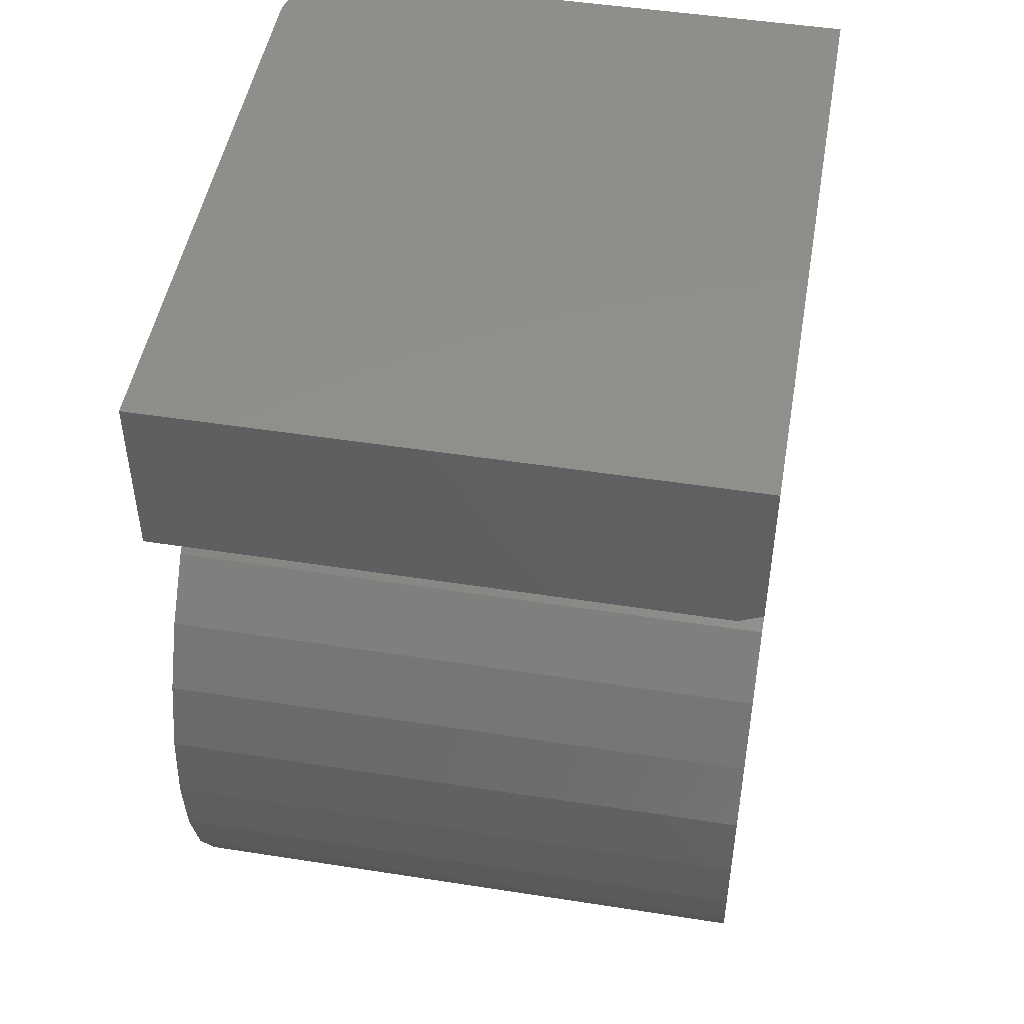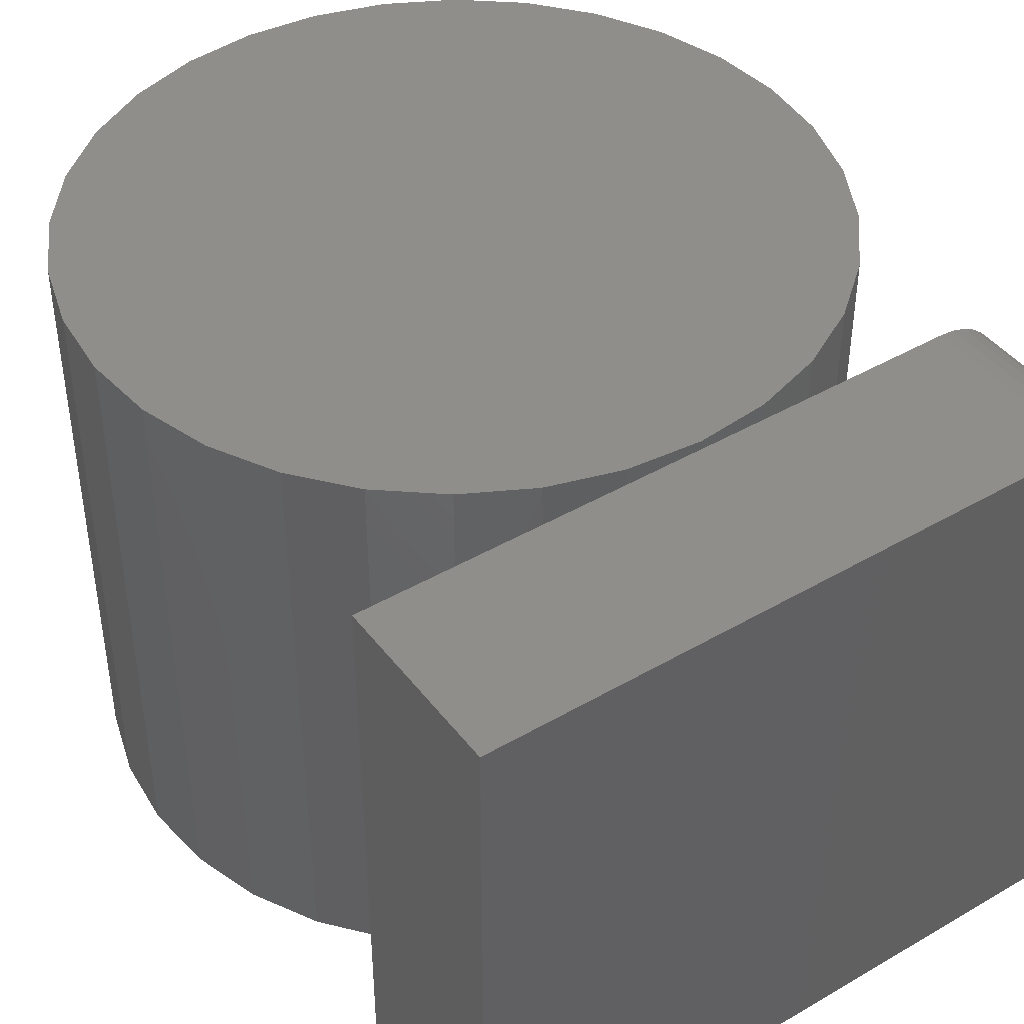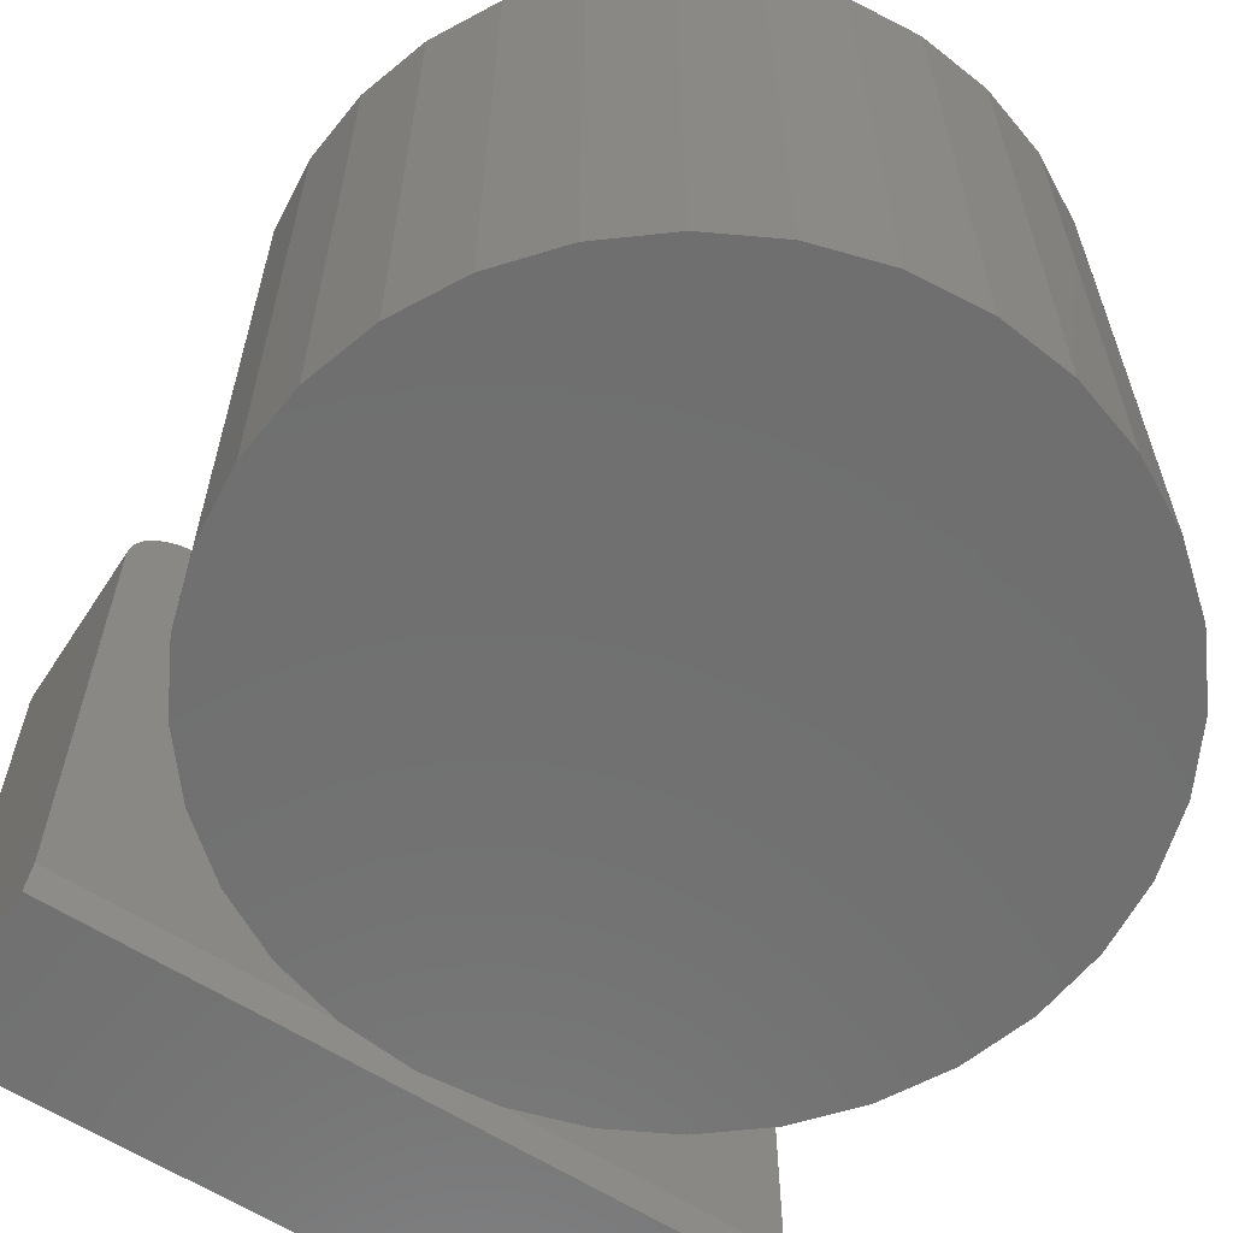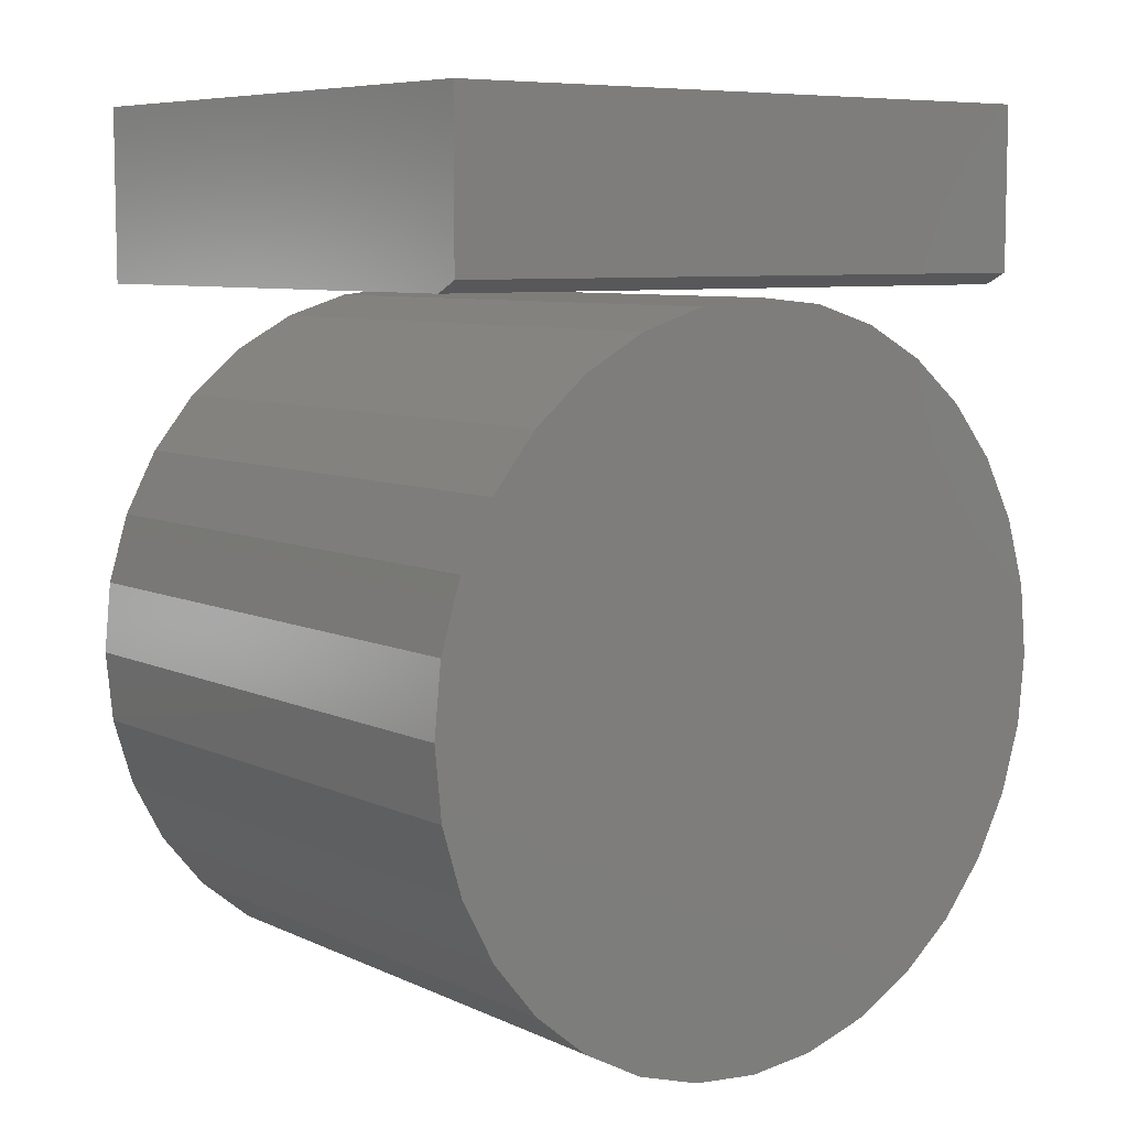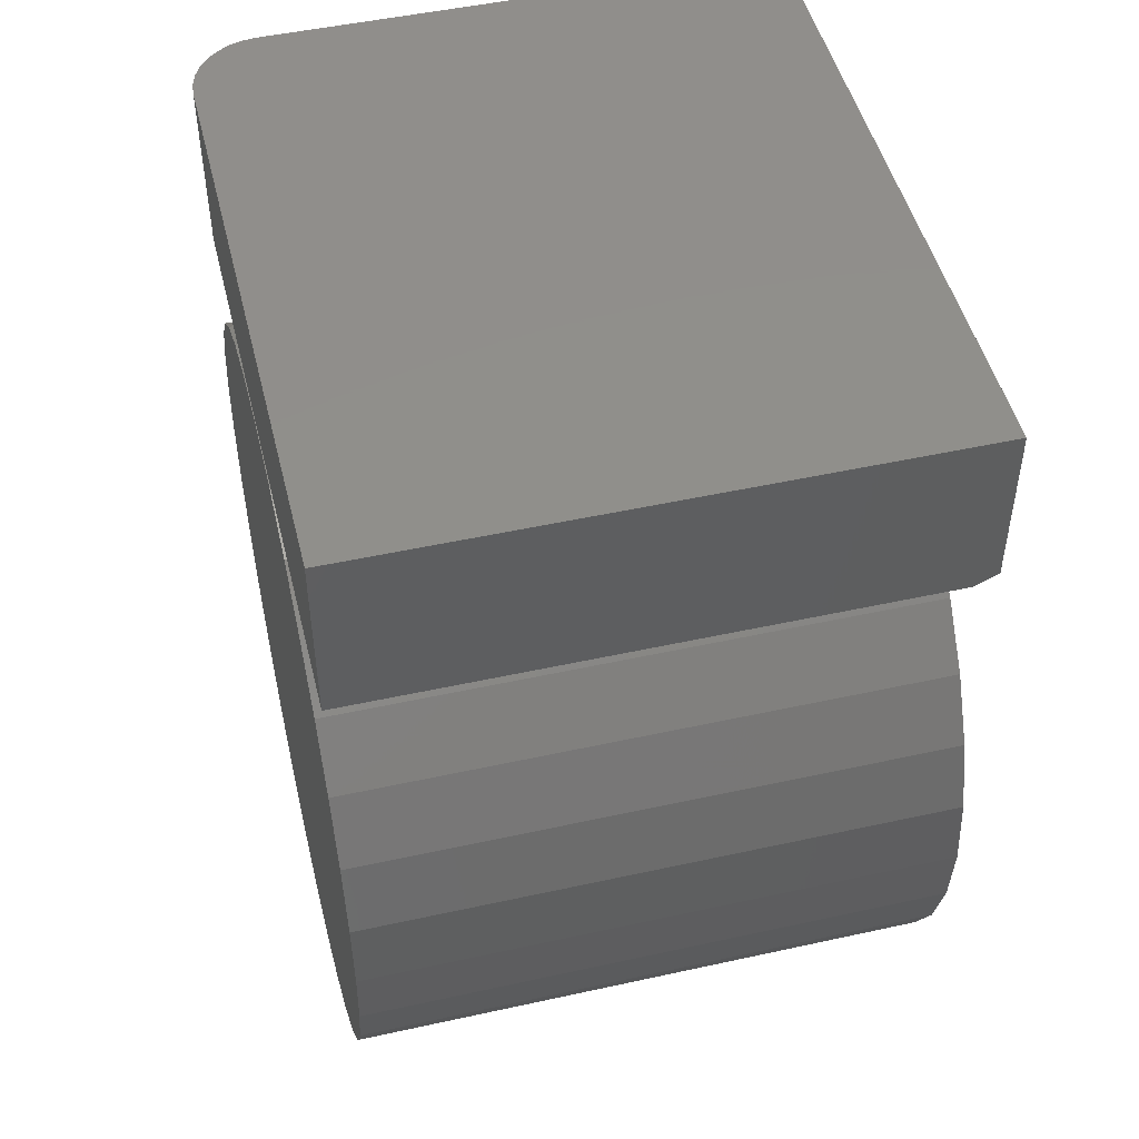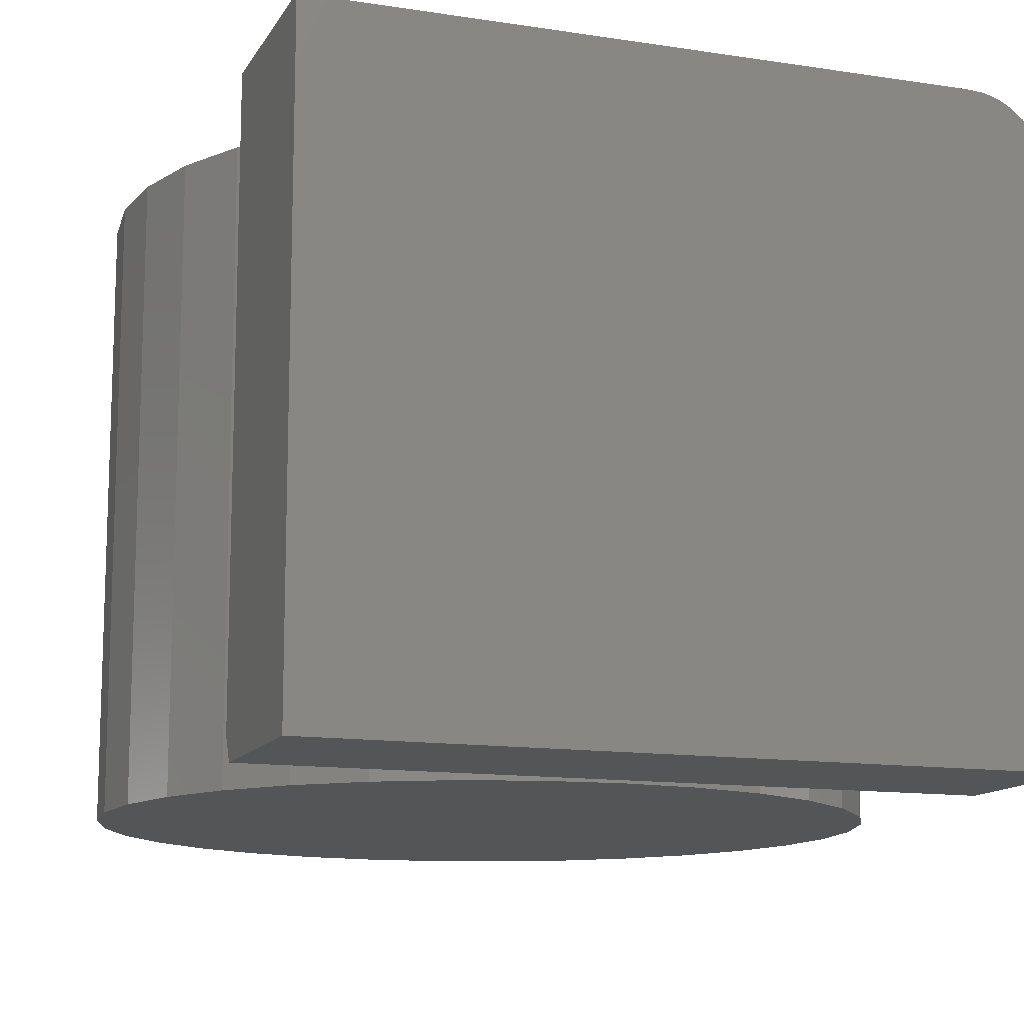
<metadata>
{"format":"stl","ext":"stl","renderer":"f3d","projection":"perspective","resolution":1024,"background":"white","views":[{"elev":48.4,"azim":-80.1,"up":"+Z"},{"elev":43.2,"azim":-34.5,"up":"+Y"},{"elev":-61.6,"azim":146.8,"up":"+Y"},{"elev":7.5,"azim":-38.0,"up":"+Z"},{"elev":48.6,"azim":-103.8,"up":"+Z"},{"elev":-12.8,"azim":-19.7,"up":"+Y"}]}
</metadata>
<code>
# stl→obj: 90 verts, 172 faces
v -0.2891 -0.04688 0.5234
v -0.2891 -0.04688 0.6406
v -0.2891 -0.375 0.5234
v -0.2891 -0.3906 0.6406
v -0.2891 -0.3906 0.5312
v -0.2926 -0.02894 0.5234
v -0.29 -0.03773 0.5234
v -0.7344 -0.375 0.5234
v -0.7344 0 0.5234
v -0.3359 4.424e-17 0.5234
v -0.3268 -0.0009007 0.5234
v -0.318 -0.003568 0.5234
v -0.3099 -0.0079 0.5234
v -0.3028 -0.01373 0.5234
v -0.297 -0.02083 0.5234
v -0.7344 1.301e-17 0.6406
v -0.3359 5.725e-17 0.6406
v -0.2926 -0.02894 0.6406
v -0.29 -0.03773 0.6406
v -0.3028 -0.01373 0.6406
v -0.3099 -0.0079 0.6406
v -0.318 -0.003568 0.6406
v -0.7344 -0.3906 0.6406
v -0.3268 -0.0009007 0.6406
v -0.297 -0.02083 0.6406
v -0.7344 -0.3906 0.5312
v -0.553 -0.3906 0.5135
v -0.4575 -0.3906 0.5135
v -0.5053 -0.3906 0.5182
v -0.5989 -0.3906 0.4995
v -0.4116 -0.3906 0.4995
v -0.4116 -0.3906 0.04733
v -0.553 -0.3906 0.0334
v -0.4575 -0.3906 0.0334
v -0.5053 -0.3906 0.0287
v -0.3693 -0.3906 0.4769
v -0.6412 -0.3906 0.4769
v -0.3322 -0.3906 0.4465
v -0.6783 -0.3906 0.4465
v -0.3018 -0.3906 0.4094
v -0.7088 -0.3906 0.4094
v -0.2792 -0.3906 0.3671
v -0.7314 -0.3906 0.3671
v -0.2652 -0.3906 0.3212
v -0.7453 -0.3906 0.3212
v -0.2605 -0.3906 0.2734
v -0.75 -0.3906 0.2734
v -0.2652 -0.3906 0.2257
v -0.7453 -0.3906 0.2257
v -0.2792 -0.3906 0.1798
v -0.7314 -0.3906 0.1798
v -0.3018 -0.3906 0.1375
v -0.7088 -0.3906 0.1375
v -0.3322 -0.3906 0.1004
v -0.6783 -0.3906 0.1004
v -0.3693 -0.3906 0.06995
v -0.6412 -0.3906 0.06995
v -0.5989 -0.3906 0.04733
v -0.5053 4.134e-17 0.5182
v -0.4575 4.638e-17 0.5135
v -0.553 3.578e-17 0.5135
v -0.5989 2.991e-17 0.4995
v -0.4116 5.071e-17 0.4995
v -0.4575 1.973e-17 0.0334
v -0.553 9.13e-18 0.0334
v -0.4116 2.56e-17 0.04733
v -0.5053 1.417e-17 0.0287
v -0.5989 4.806e-18 0.04733
v -0.6412 1.364e-18 0.06995
v -0.3693 3.156e-17 0.06995
v -0.6783 -1.064e-18 0.1004
v -0.3322 3.736e-17 0.1004
v -0.7088 -2.384e-18 0.1375
v -0.3018 4.28e-17 0.1375
v -0.7314 -2.546e-18 0.1798
v -0.2792 4.766e-17 0.1798
v -0.7453 -1.544e-18 0.2257
v -0.2652 5.175e-17 0.2257
v -0.75 5.843e-19 0.2734
v -0.2605 5.493e-17 0.2734
v -0.7453 3.757e-18 0.3212
v -0.2652 5.706e-17 0.3212
v -0.7314 7.852e-18 0.3671
v -0.2792 5.806e-17 0.3671
v -0.7088 1.271e-17 0.4094
v -0.3018 5.79e-17 0.4094
v -0.6783 1.815e-17 0.4465
v -0.3322 5.658e-17 0.4465
v -0.6412 2.396e-17 0.4769
v -0.3693 5.415e-17 0.4769
f 1 2 3
f 3 2 4
f 3 4 5
f 1 6 7
f 3 8 9
f 3 9 10
f 3 10 11
f 3 11 12
f 3 12 13
f 3 13 14
f 3 14 15
f 3 15 6
f 3 6 1
f 9 16 10
f 10 16 17
f 2 18 4
f 2 19 18
f 20 21 22
f 23 4 24
f 23 24 17
f 23 17 16
f 24 4 18
f 24 18 25
f 24 25 20
f 24 20 22
f 10 17 11
f 11 17 24
f 11 24 12
f 12 24 22
f 12 22 13
f 13 22 21
f 13 21 14
f 14 21 20
f 14 20 15
f 15 20 25
f 15 25 6
f 6 25 18
f 6 18 7
f 7 18 19
f 7 19 1
f 1 19 2
f 26 5 23
f 23 5 4
f 16 9 23
f 23 9 8
f 23 8 26
f 5 26 3
f 3 26 8
f 27 28 29
f 28 27 30
f 28 30 31
f 32 33 34
f 34 33 35
f 31 30 36
f 36 30 37
f 36 37 38
f 38 37 39
f 38 39 40
f 40 39 41
f 40 41 42
f 42 41 43
f 42 43 44
f 44 43 45
f 44 45 46
f 46 45 47
f 46 47 48
f 48 47 49
f 48 49 50
f 50 49 51
f 50 51 52
f 52 51 53
f 52 53 54
f 54 53 55
f 54 55 56
f 56 55 57
f 56 57 32
f 32 57 58
f 32 58 33
f 59 60 61
f 62 61 60
f 63 62 60
f 64 65 66
f 67 65 64
f 65 68 66
f 66 68 69
f 66 69 70
f 70 69 71
f 70 71 72
f 72 71 73
f 72 73 74
f 74 73 75
f 74 75 76
f 76 75 77
f 76 77 78
f 78 77 79
f 78 79 80
f 80 79 81
f 80 81 82
f 82 81 83
f 82 83 84
f 84 83 85
f 84 85 86
f 86 85 87
f 86 87 88
f 88 87 89
f 88 89 90
f 90 89 62
f 90 62 63
f 80 46 78
f 78 46 48
f 78 48 76
f 76 48 50
f 76 50 74
f 74 50 52
f 74 52 72
f 72 52 54
f 72 54 70
f 70 54 56
f 70 56 66
f 66 56 32
f 66 32 64
f 64 32 34
f 64 34 67
f 67 34 35
f 67 35 65
f 65 35 33
f 65 33 68
f 68 33 58
f 68 58 69
f 69 58 57
f 69 57 71
f 71 57 55
f 71 55 73
f 73 55 53
f 73 53 75
f 75 53 51
f 75 51 77
f 77 51 49
f 77 49 79
f 79 49 47
f 79 47 81
f 81 47 45
f 81 45 83
f 83 45 43
f 83 43 85
f 85 43 41
f 85 41 87
f 87 41 39
f 87 39 89
f 89 39 37
f 89 37 62
f 62 37 30
f 62 30 61
f 61 30 27
f 61 27 59
f 59 27 29
f 59 29 60
f 60 29 28
f 60 28 63
f 63 28 31
f 63 31 90
f 90 31 36
f 90 36 88
f 88 36 38
f 88 38 86
f 86 38 40
f 86 40 84
f 84 40 42
f 84 42 82
f 82 42 44
f 82 44 80
f 80 44 46

</code>
